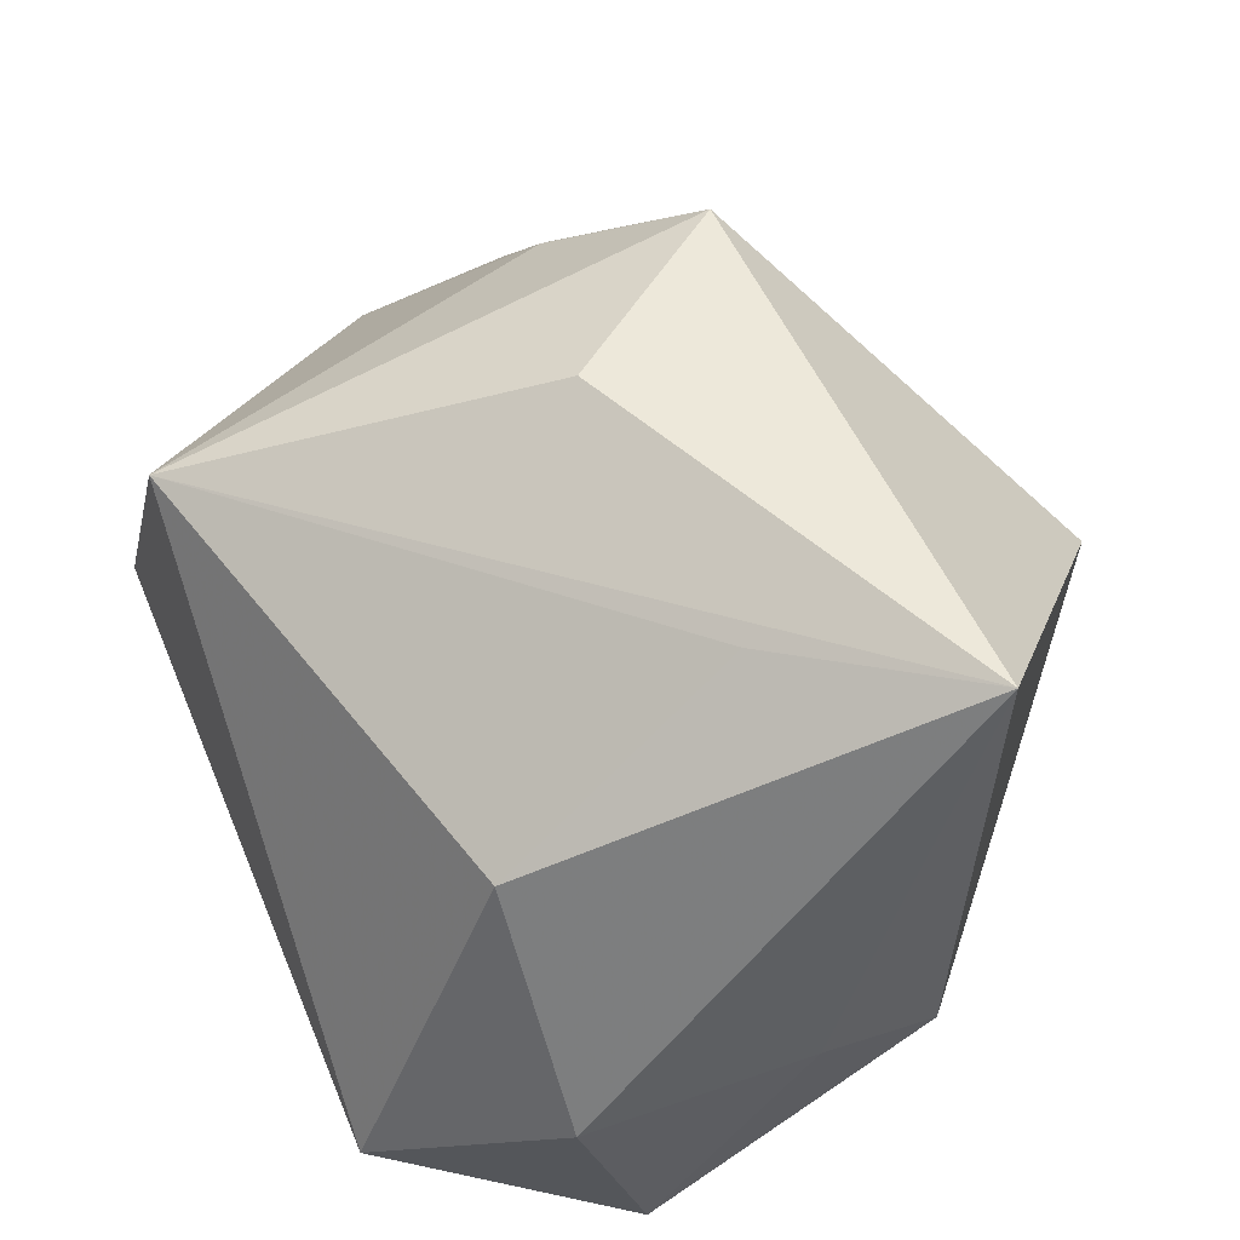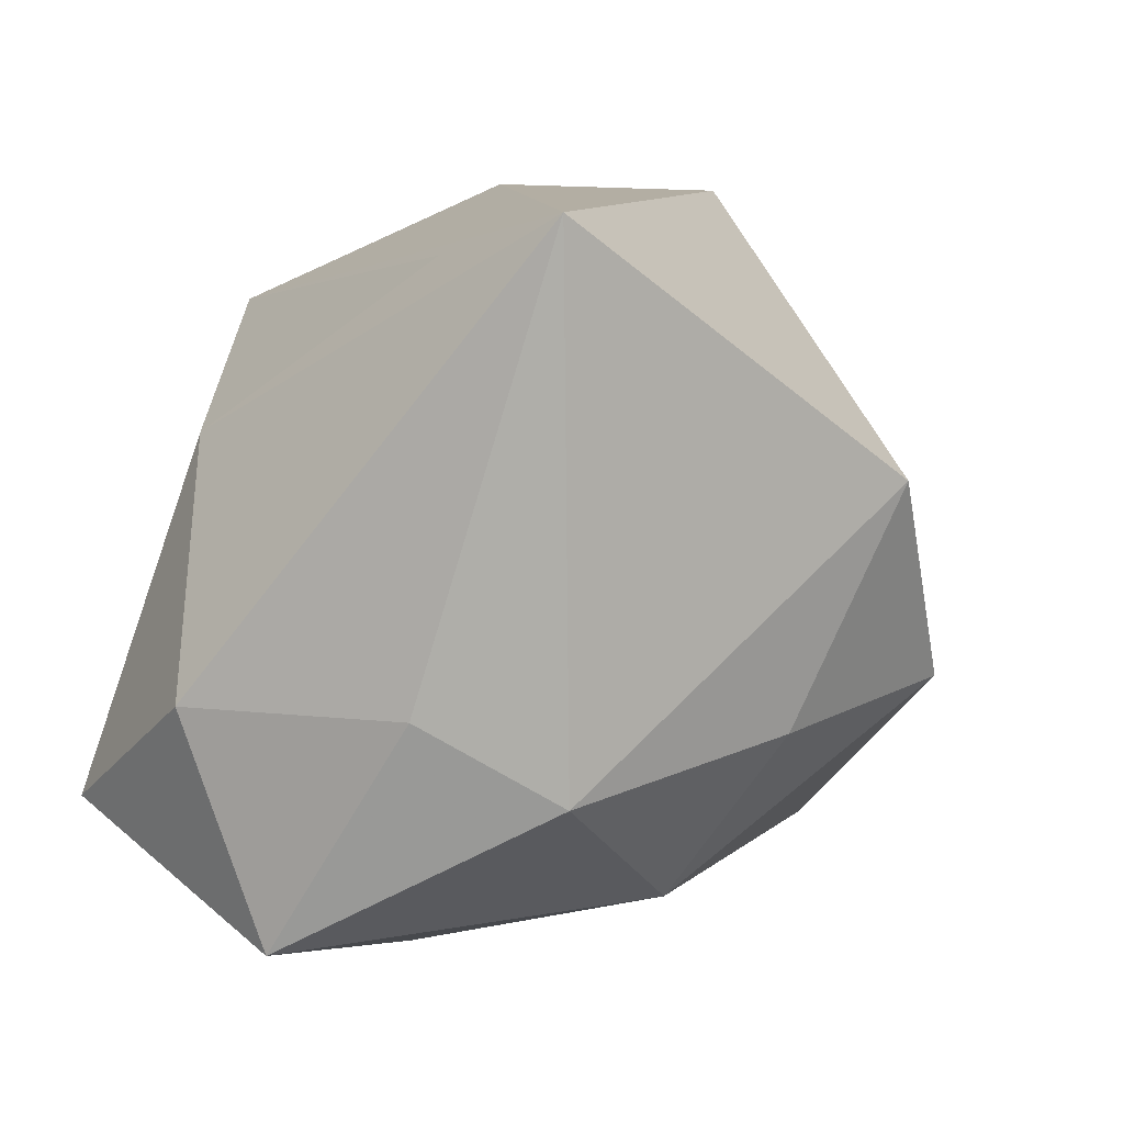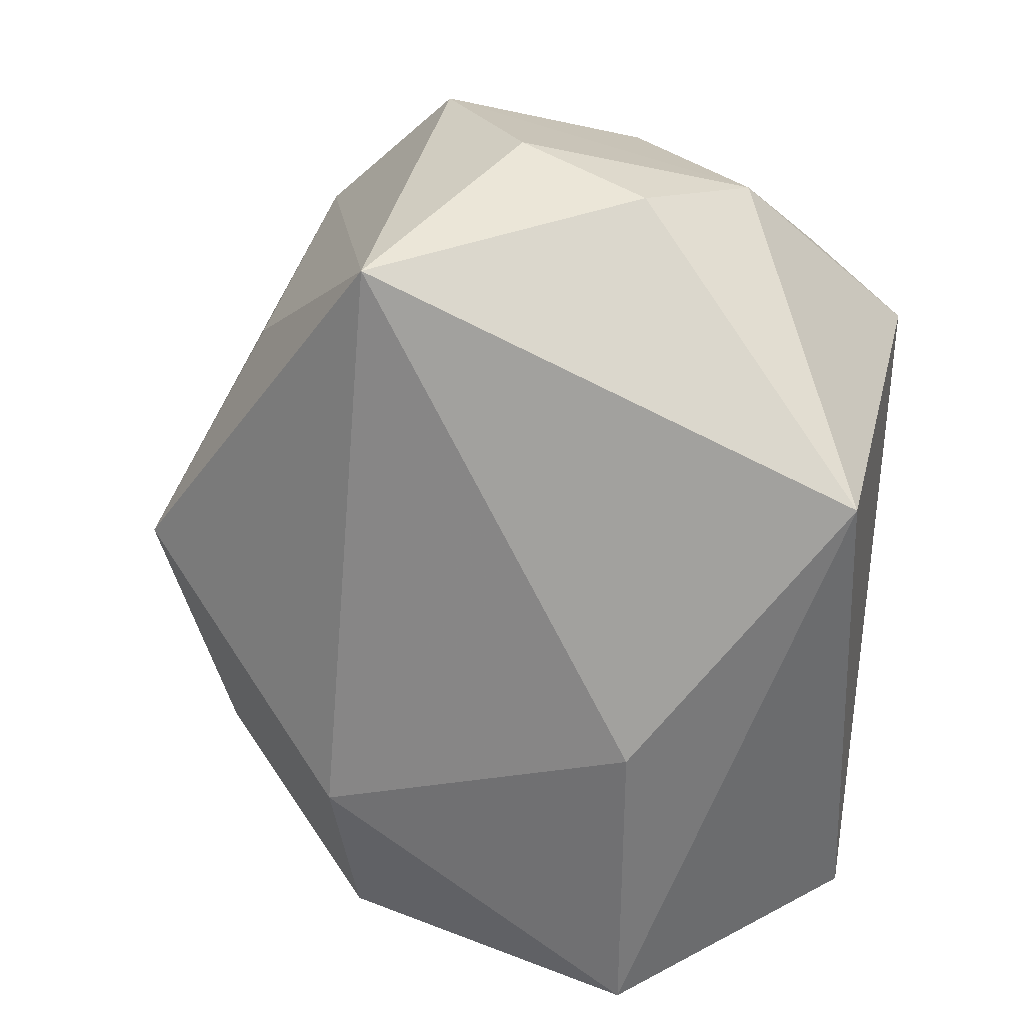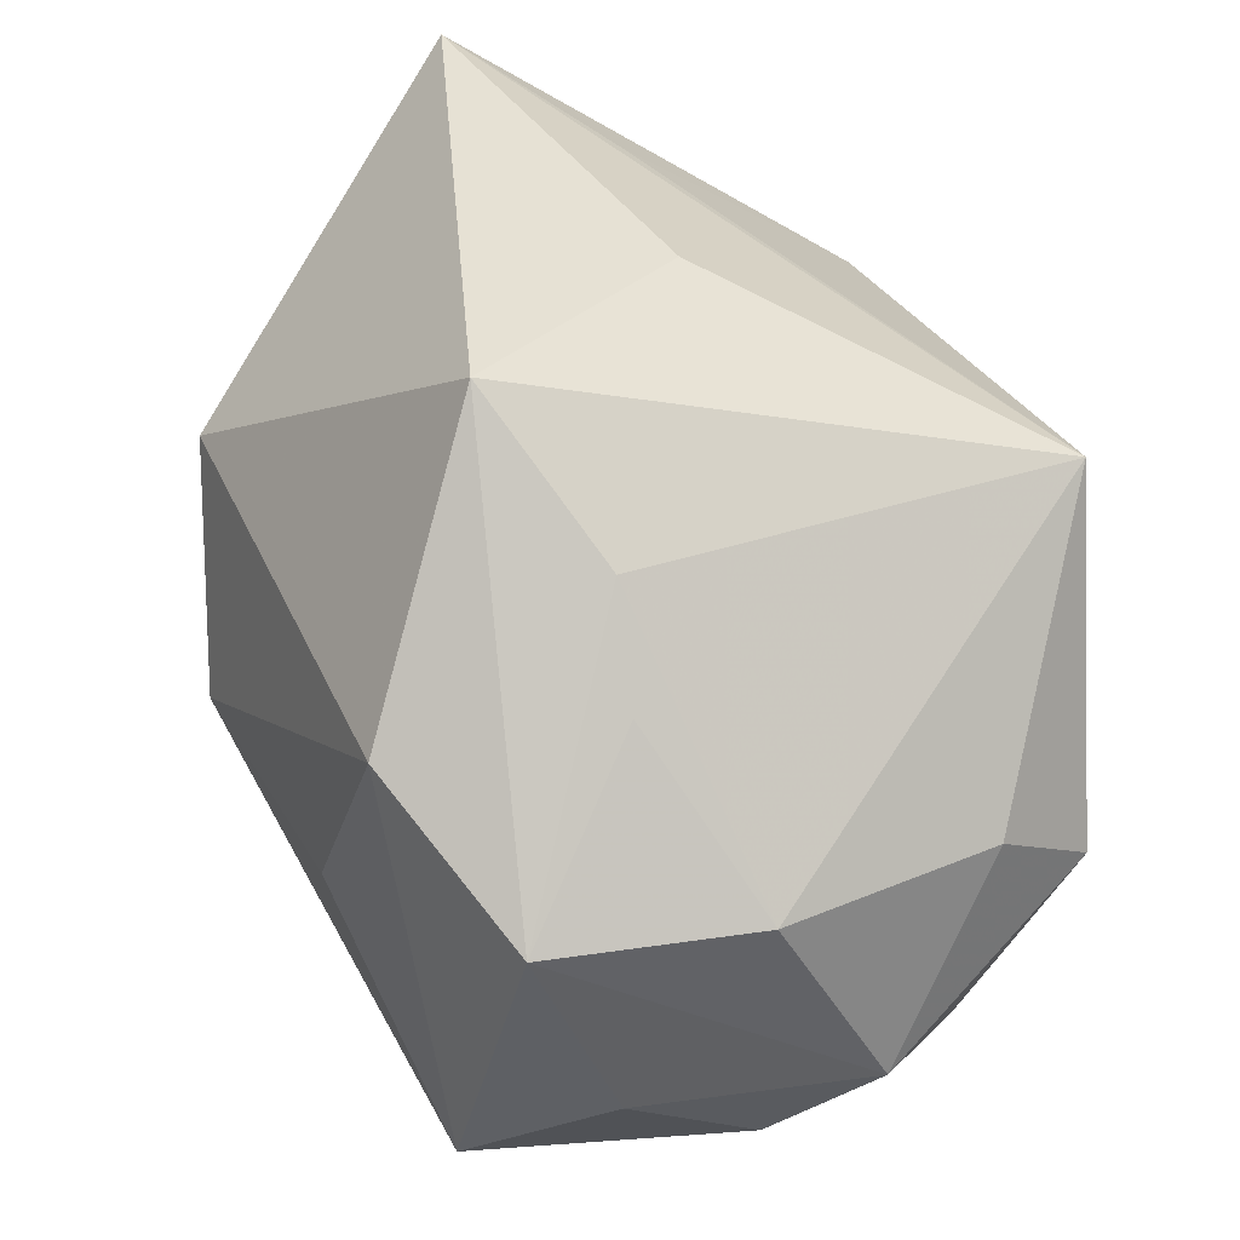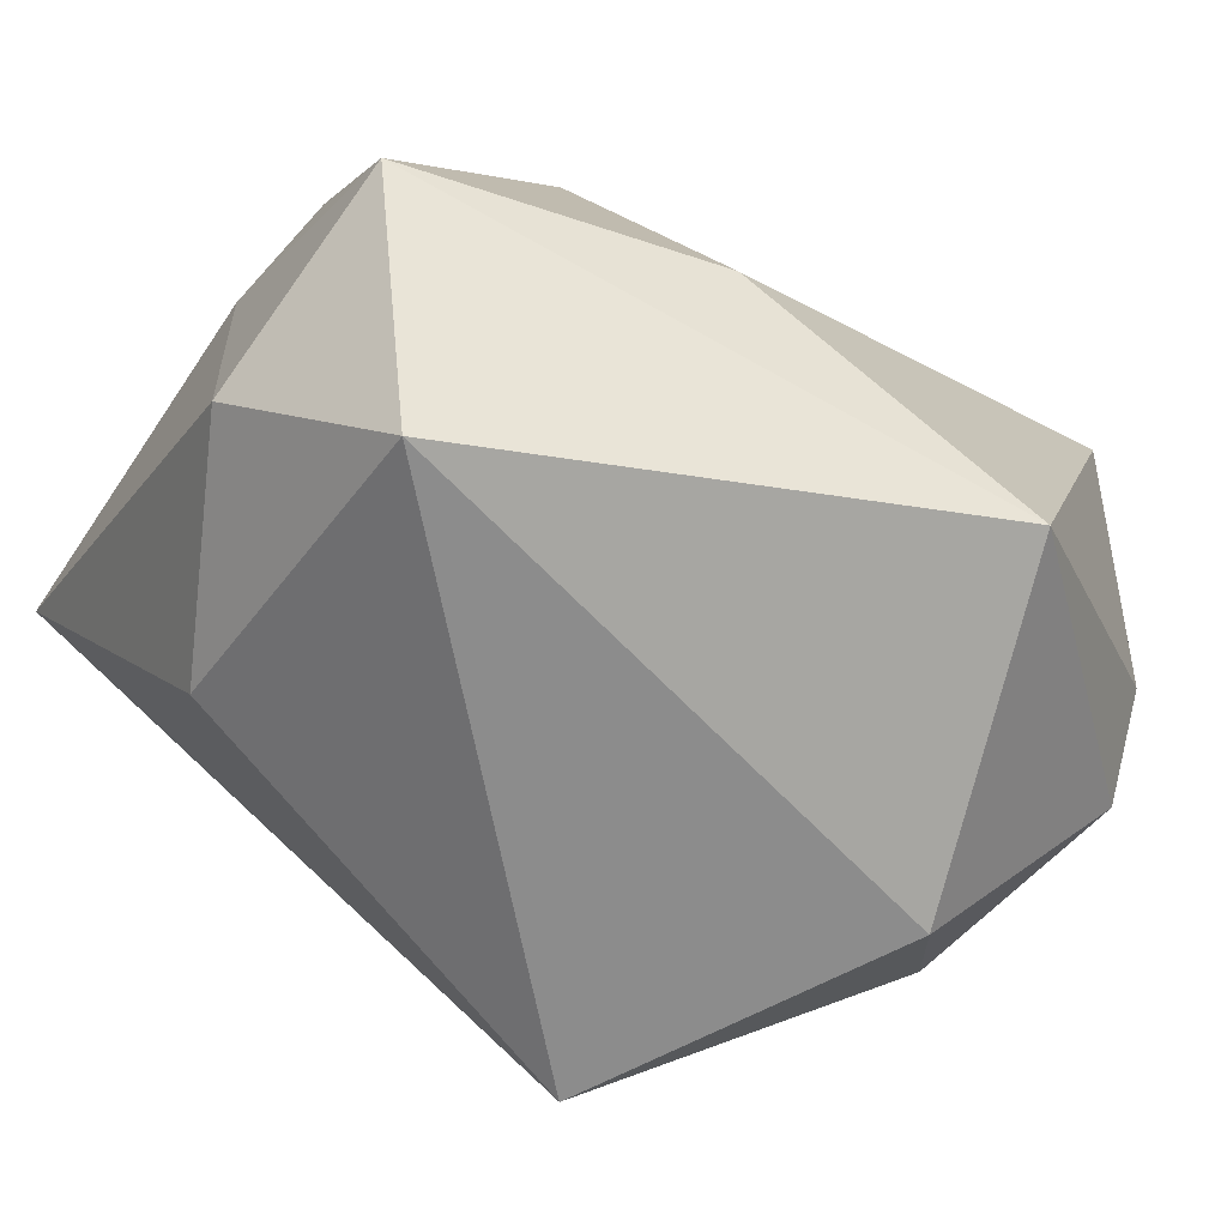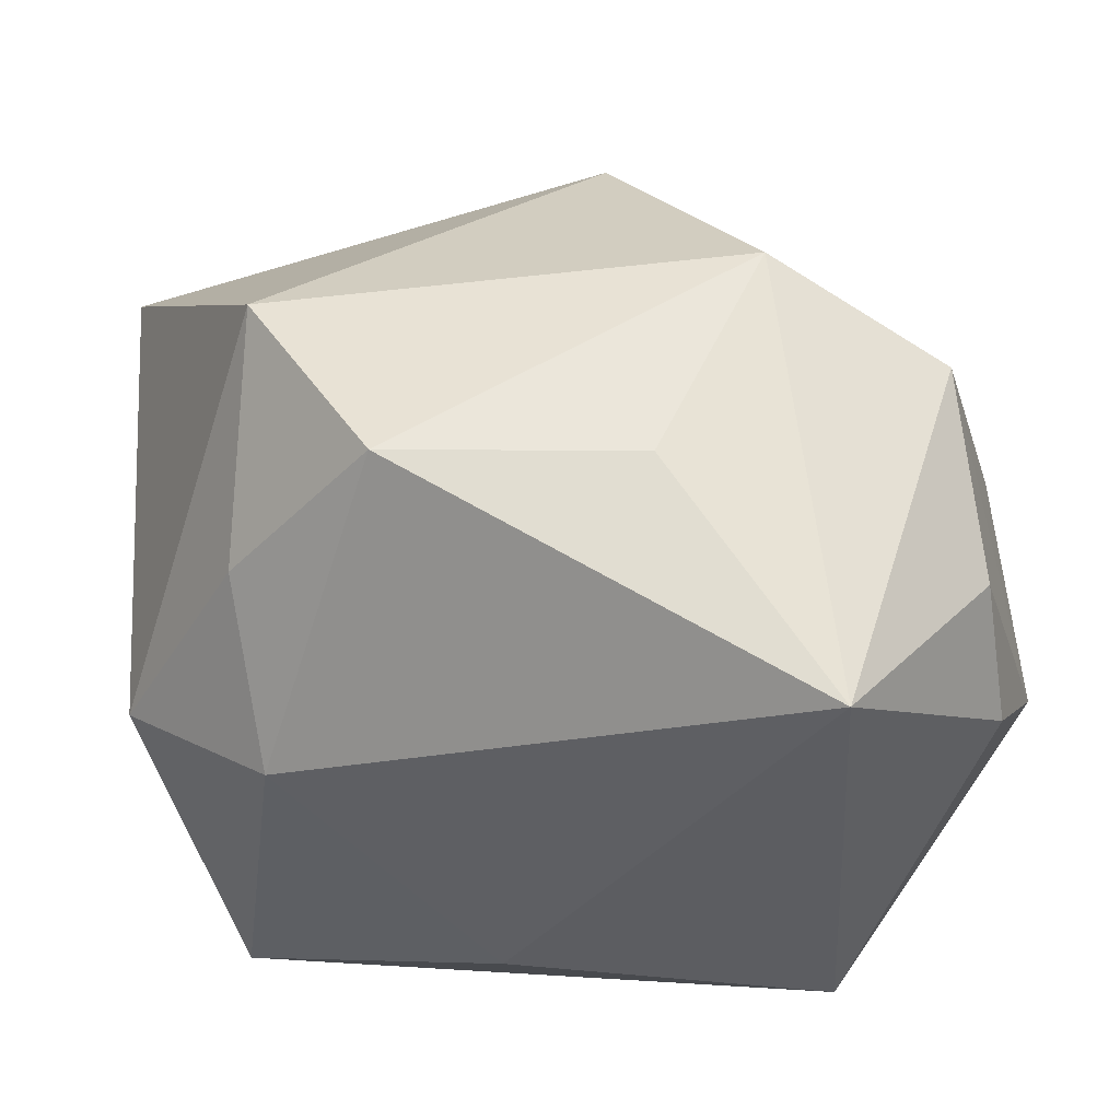
<metadata>
{"format":"obj","ext":"obj","renderer":"f3d","projection":"perspective","resolution":1024,"background":"white","views":[{"elev":50.8,"azim":66.6,"up":"+Z"},{"elev":7.8,"azim":106.5,"up":"+Z"},{"elev":-69.8,"azim":-95.7,"up":"+Z"},{"elev":42.8,"azim":-94.7,"up":"+Z"},{"elev":-64.2,"azim":147.7,"up":"+Y"},{"elev":-31.0,"azim":-157.4,"up":"+Z"}]}
</metadata>
<code>
v 0.03583 0.01479 -0.01265
v 0.03802 -0.01765 -0.00571
v 0.02693 -0.0318 -0.01633
v -0.03186 -0.02362 0.004346
v -0.01731 -0.02518 -0.0328
v -0.04199 0.006131 -0.01182
v -0.03957 -0.004941 -0.01885
v 0.01832 0.02861 -0.009114
v -0.04002 -0.01461 -0.01233
v 0.001675 -0.001736 0.03607
v -0.02057 0.02863 -0.006617
v -0.0226 0.005037 0.0256
v 0.008644 -0.008237 -0.03233
v 0.01939 0.01827 -0.02343
v 0.03871 0.01515 0.03381
v 0.03871 0.002587 -0.005776
v -0.04197 0.01314 0.005862
v -0.01149 -0.0318 0.02503
v -0.02923 0.02383 0.01437
v -0.02986 0.004422 0.018
v -0.02694 -0.0318 -0.002662
v -0.04005 -0.005375 0.005555
v 0.02795 -0.01955 0.01556
v 0.01319 0.03735 0.01167
v 0.0005781 0.03796 -0.006793
v 0.02551 0.000712 0.03025
v 0.0362 -0.01085 -0.02635
v -0.0329 0.01909 -0.02785
v -0.01121 0.01482 0.03551
f 24 15 1
f 9 5 21
f 29 15 24
f 24 19 29
f 8 1 14
f 24 1 8
f 14 1 27
f 9 22 17
f 17 29 19
f 9 21 4
f 4 22 9
f 4 21 18
f 18 22 4
f 18 15 10
f 10 29 18
f 15 29 10
f 19 11 28
f 28 17 19
f 24 8 25
f 25 19 24
f 25 11 19
f 25 28 11
f 25 8 14
f 14 28 25
f 5 27 3
f 18 21 3
f 3 21 5
f 16 1 15
f 16 27 1
f 29 17 12
f 12 22 18
f 18 29 12
f 7 5 9
f 7 28 5
f 13 27 5
f 5 28 13
f 14 27 13
f 13 28 14
f 18 3 23
f 20 17 22
f 22 12 20
f 20 12 17
f 17 28 6
f 28 7 6
f 9 17 6
f 6 7 9
f 26 15 18
f 18 23 26
f 26 23 15
f 2 3 27
f 2 23 3
f 15 23 2
f 2 16 15
f 27 16 2

</code>
